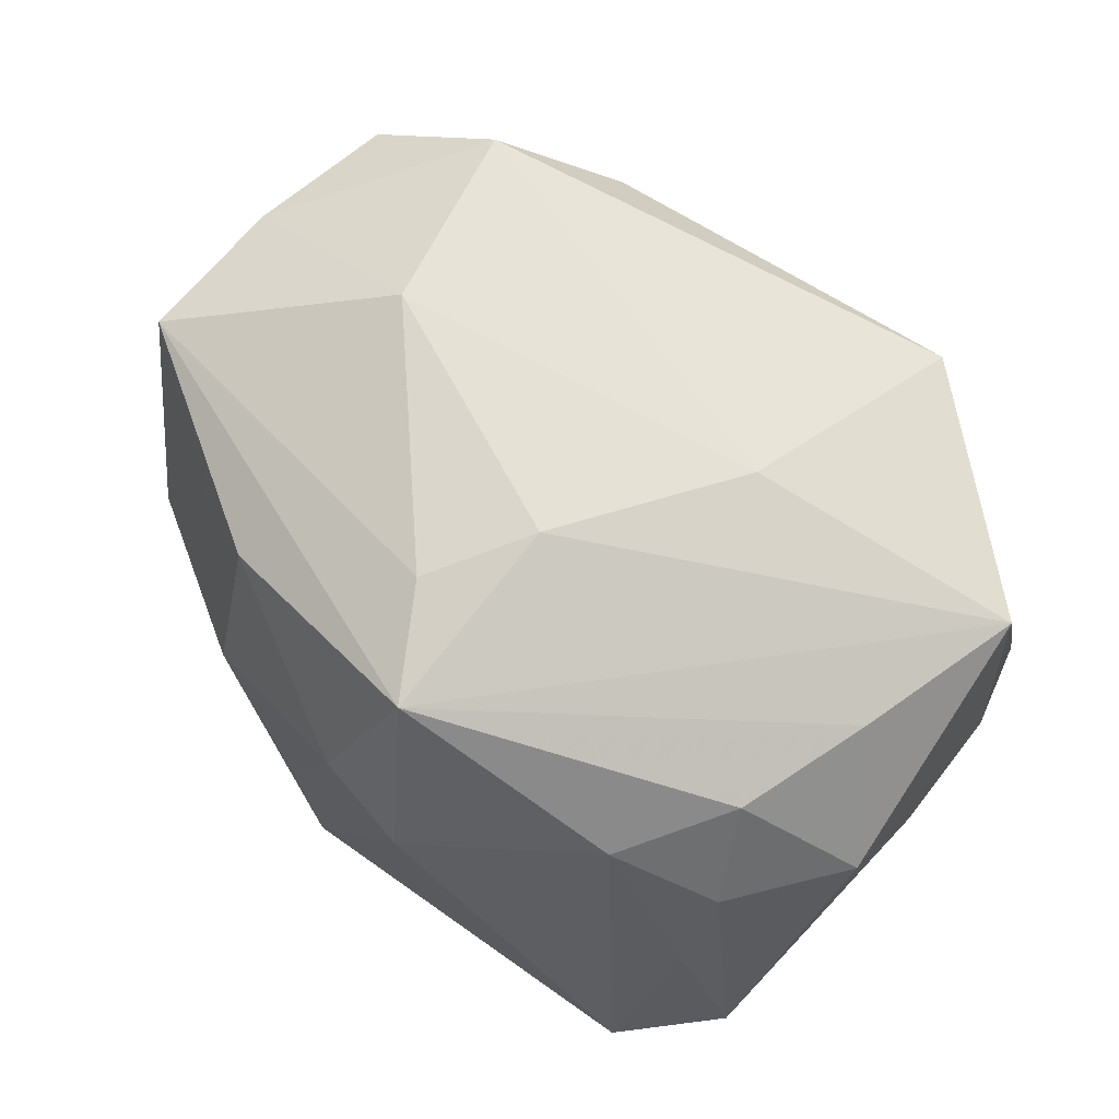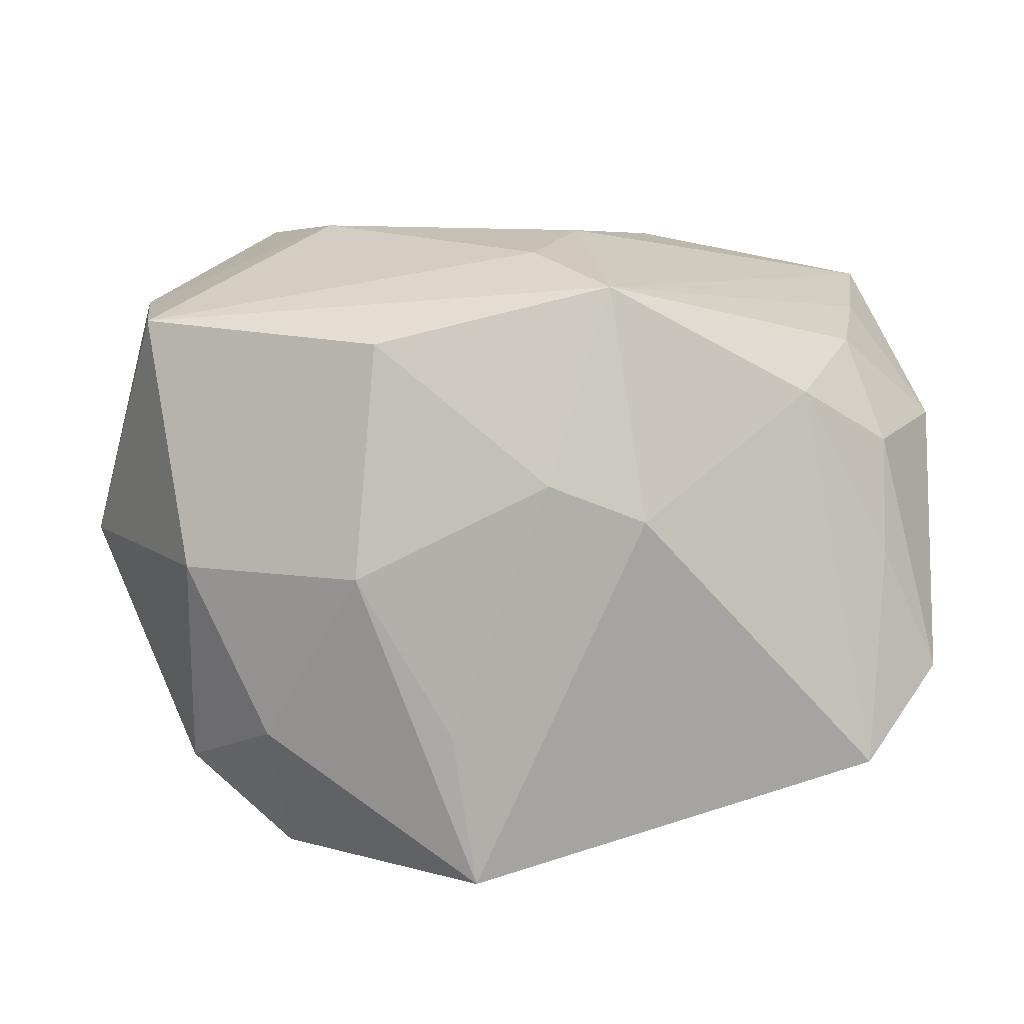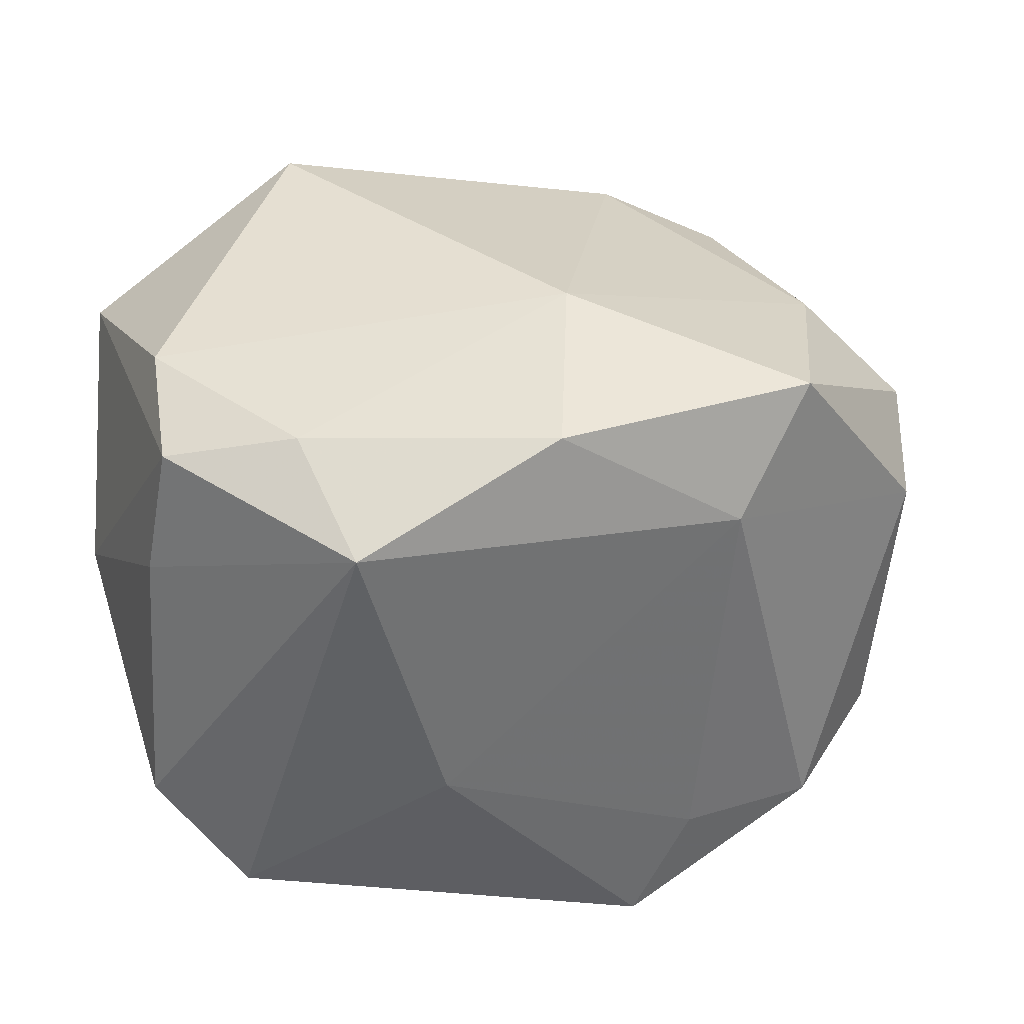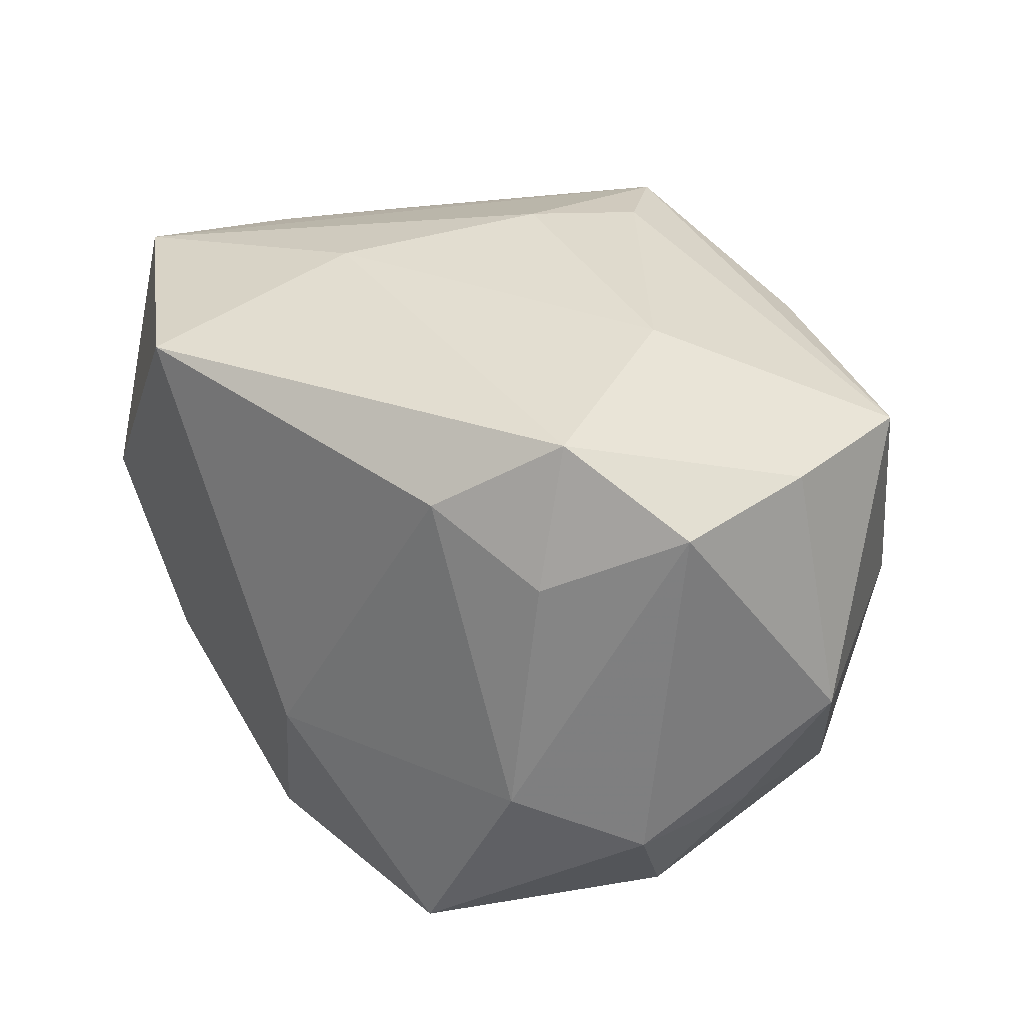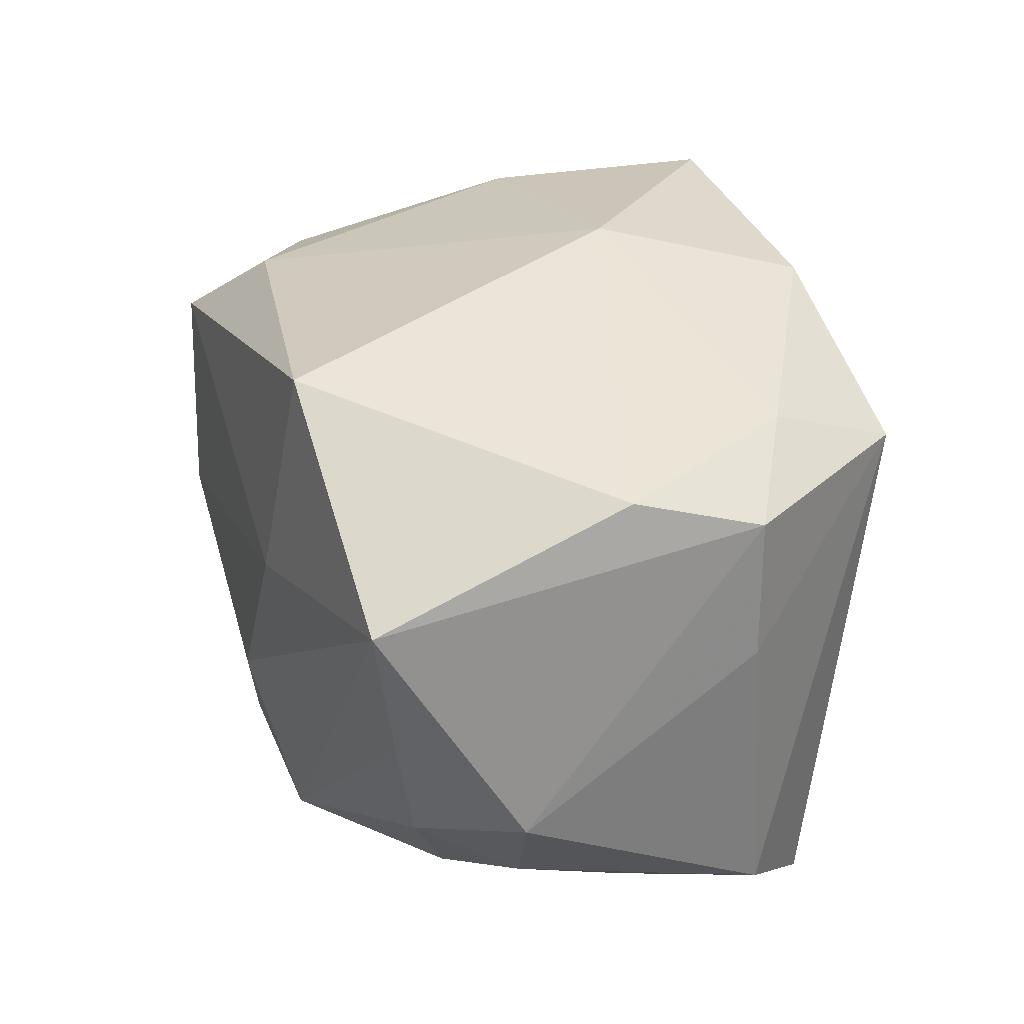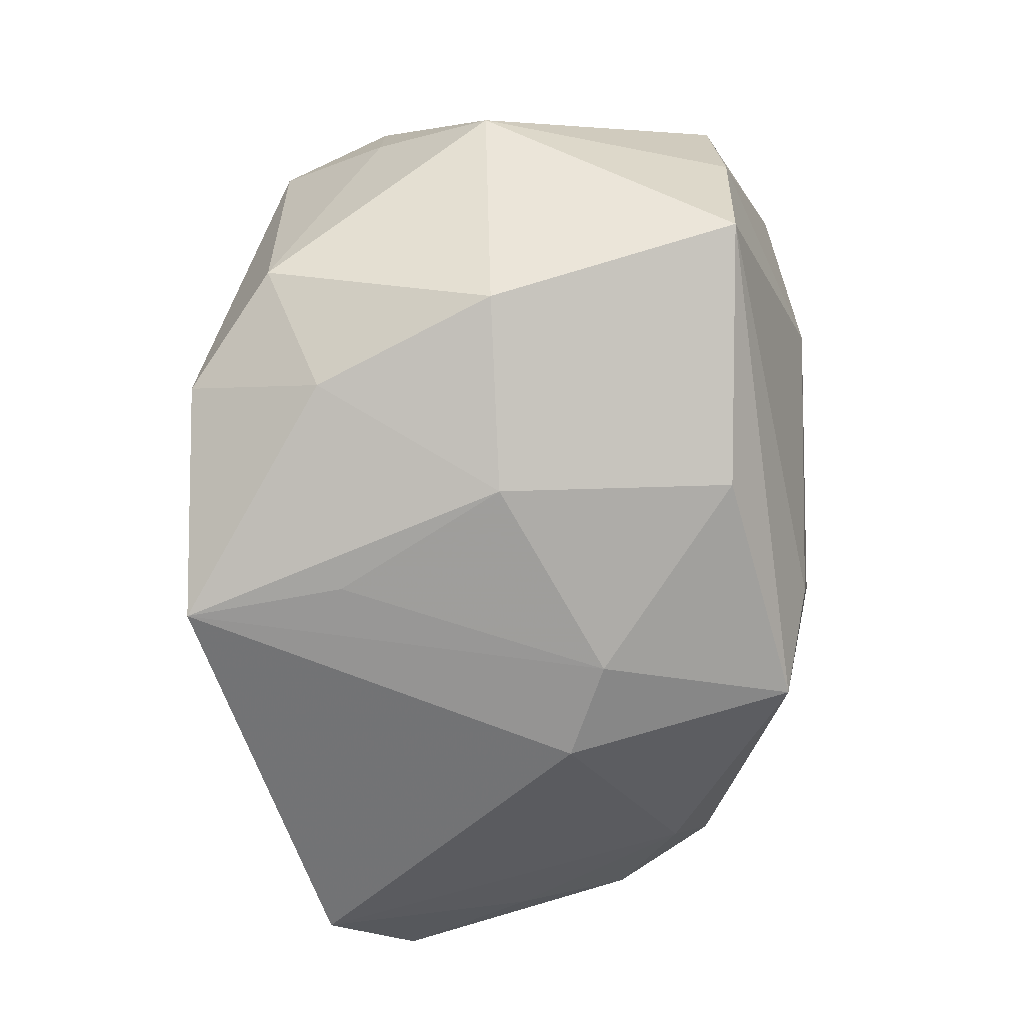
<metadata>
{"format":"obj","ext":"obj","renderer":"f3d","projection":"perspective","resolution":1024,"background":"white","views":[{"elev":67.0,"azim":47.8,"up":"+Z"},{"elev":-79.0,"azim":0.2,"up":"+Y"},{"elev":35.3,"azim":162.0,"up":"+Y"},{"elev":35.6,"azim":-129.6,"up":"+Z"},{"elev":36.5,"azim":73.8,"up":"+Y"},{"elev":-67.8,"azim":-87.4,"up":"+Y"}]}
</metadata>
<code>
v -0.03343 0.01256 -0.009436
v -0.0307 0.008041 -0.01806
v 0.03204 0.0155 0.02109
v 0.01329 0.02705 0.02244
v -0.02135 -0.02202 -0.01388
v -0.02004 -0.01772 -0.02458
v -0.01343 -0.02665 0.0002888
v 0.002089 -0.02747 0.008034
v 0.0116 0.008384 0.02556
v -0.03302 0.00879 0.01972
v -0.03801 -0.003871 0.0001764
v 0.03372 0.008581 -0.009338
v -0.01157 0.01446 -0.02564
v -0.02333 0.01324 0.02544
v -0.02858 -0.01434 -0.01794
v -0.01693 -0.001868 0.02705
v 0.02006 0.01723 -0.02542
v 0.03099 -0.01278 0.009398
v -0.003872 -0.02689 -0.02532
v 0.002981 0.02388 -0.02356
v -0.005774 -0.02706 -0.01276
v 0.03021 0.02252 0.0002167
v -0.02584 0.02053 -0.005251
v -0.01627 0.02075 0.01935
v -0.02519 0.01717 0.01442
v -0.01185 -0.02335 0.01893
v -0.008715 -0.01737 -0.02564
v 0.0218 0.02219 -0.01469
v 0.00102 -0.01601 0.02569
v 0.009783 -0.02737 0.005071
v -0.03474 0.002231 -0.009238
v 0.02821 -0.008438 0.01746
v 0.00706 -0.02322 0.02346
v 0.02916 -0.02138 -0.01663
v 0.03628 -0.0033 0.01032
v 0.03554 -0.01461 -0.01004
v -0.03124 -0.0155 0.02006
v 0.03178 0.01951 -0.009953
v 0.02362 -0.0174 0.01414
v -0.01855 0.02376 -0.02193
v -0.02778 -0.02105 0.0002465
v -0.002845 0.02705 -0.007705
v 0.03016 0.002388 0.01924
v 0.004797 -0.007289 0.02691
v 0.01338 -0.00712 -0.02564
v 0.03085 -0.01602 0.0003346
v -0.03296 -0.003347 0.0204
f 20 28 17
f 20 40 42
f 42 28 20
f 42 4 22
f 22 28 42
f 24 4 42
f 24 14 4
f 16 14 47
f 47 37 16
f 47 14 10
f 9 14 16
f 4 14 9
f 35 43 32
f 35 32 18
f 18 32 39
f 45 17 34
f 2 1 40
f 2 6 15
f 37 47 11
f 10 1 11
f 11 47 10
f 27 6 13
f 13 2 40
f 6 2 13
f 13 17 45
f 45 27 13
f 13 20 17
f 40 20 13
f 3 43 35
f 3 22 4
f 4 9 3
f 40 1 23
f 42 40 23
f 23 24 42
f 23 1 10
f 16 37 29
f 15 6 5
f 26 37 41
f 41 7 26
f 41 5 7
f 15 5 41
f 41 11 15
f 37 11 41
f 19 6 27
f 19 27 45
f 45 34 19
f 19 5 6
f 21 7 19
f 7 5 19
f 46 18 39
f 39 34 46
f 30 19 34
f 30 34 39
f 31 2 15
f 15 11 31
f 1 2 31
f 31 11 1
f 38 3 35
f 35 12 38
f 22 3 38
f 38 12 17
f 17 28 38
f 28 22 38
f 36 34 17
f 17 12 36
f 36 12 35
f 36 46 34
f 35 18 36
f 18 46 36
f 25 23 10
f 24 23 25
f 10 14 25
f 14 24 25
f 44 9 16
f 16 29 44
f 44 3 9
f 8 7 21
f 21 19 8
f 19 30 8
f 26 7 8
f 33 8 30
f 33 30 39
f 26 8 33
f 33 37 26
f 33 29 37
f 39 32 33
f 33 44 29
f 33 32 43
f 43 3 33
f 3 44 33

</code>
